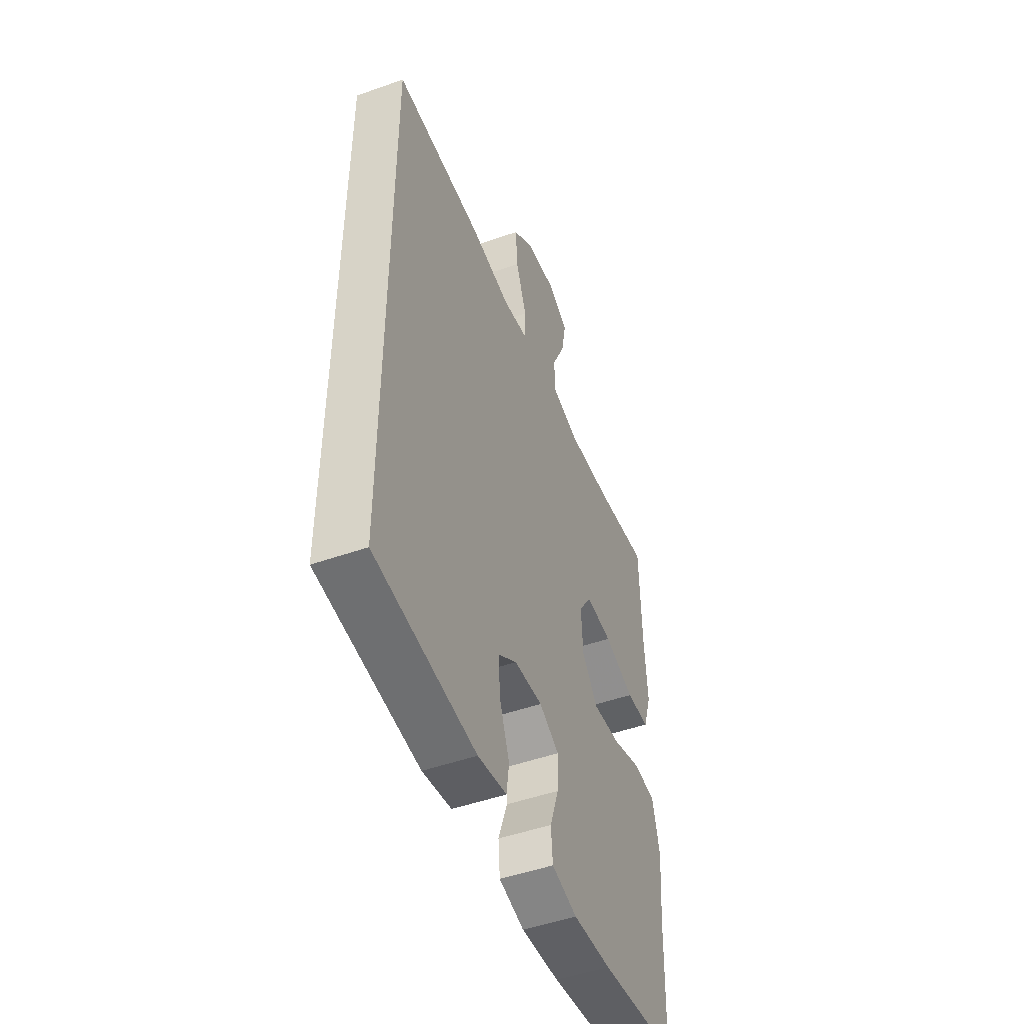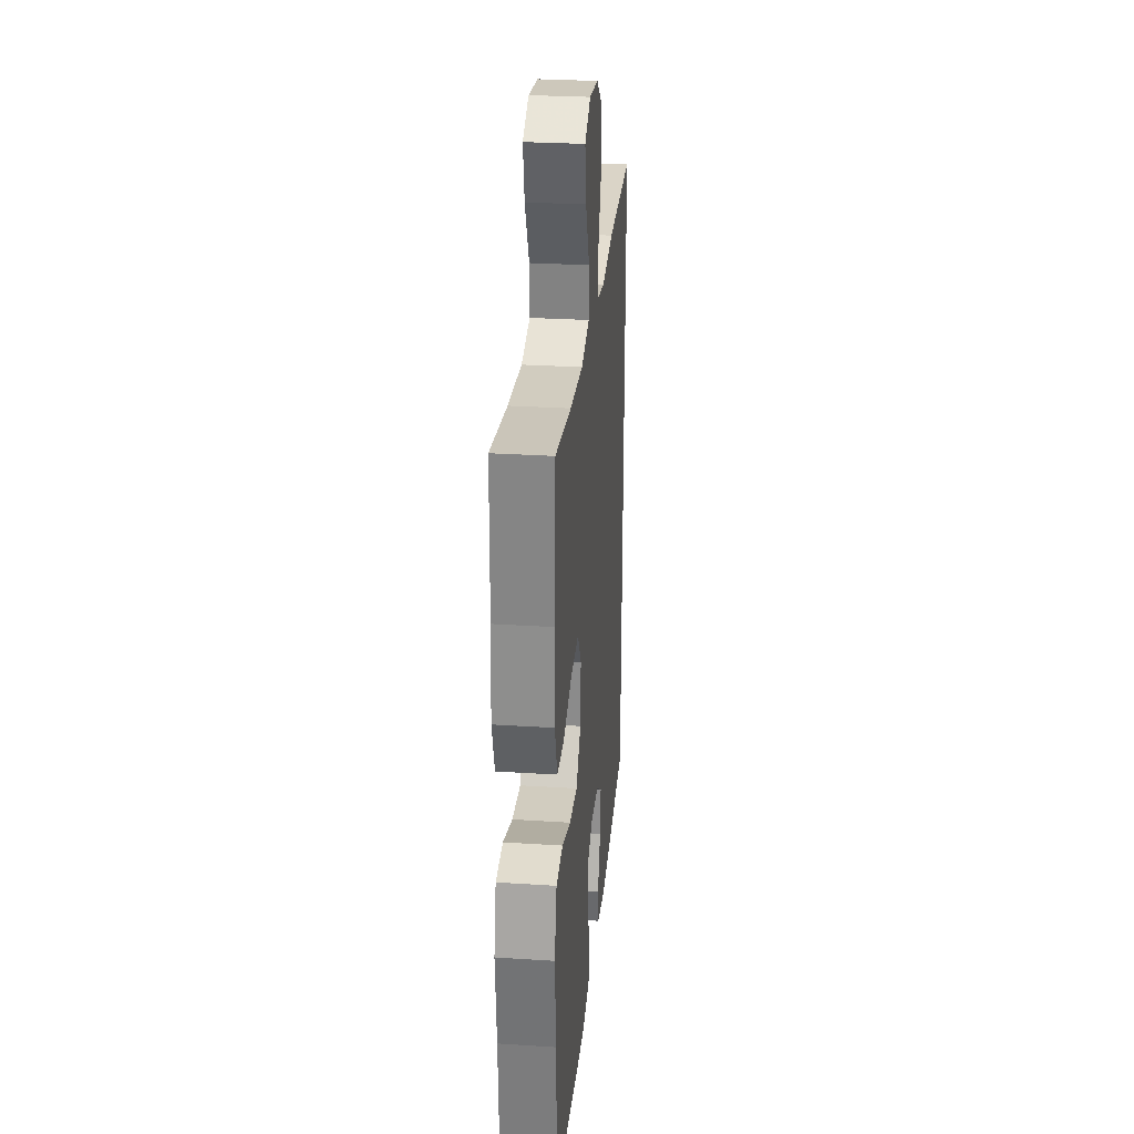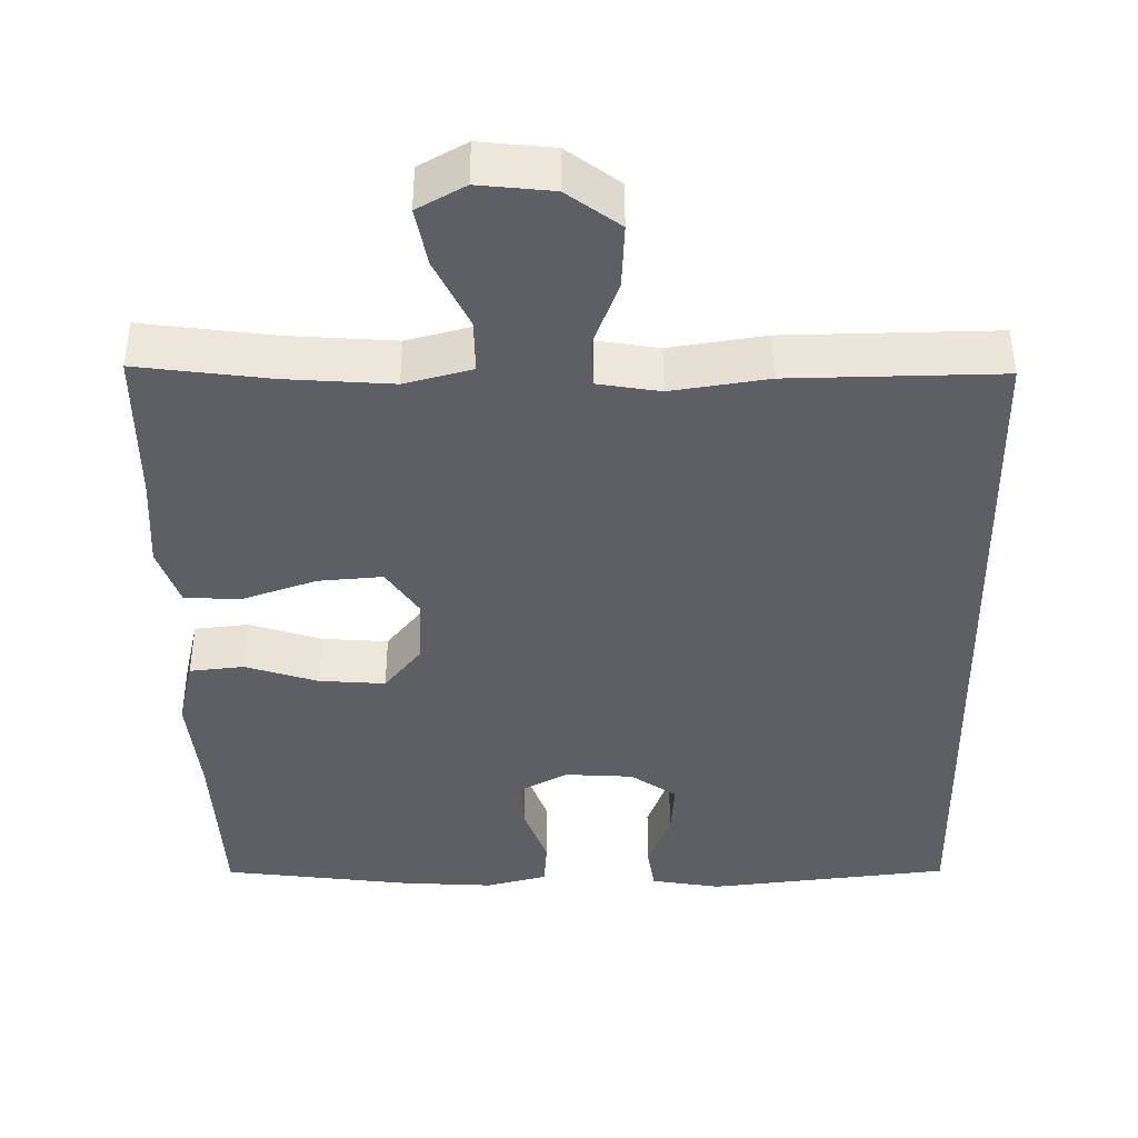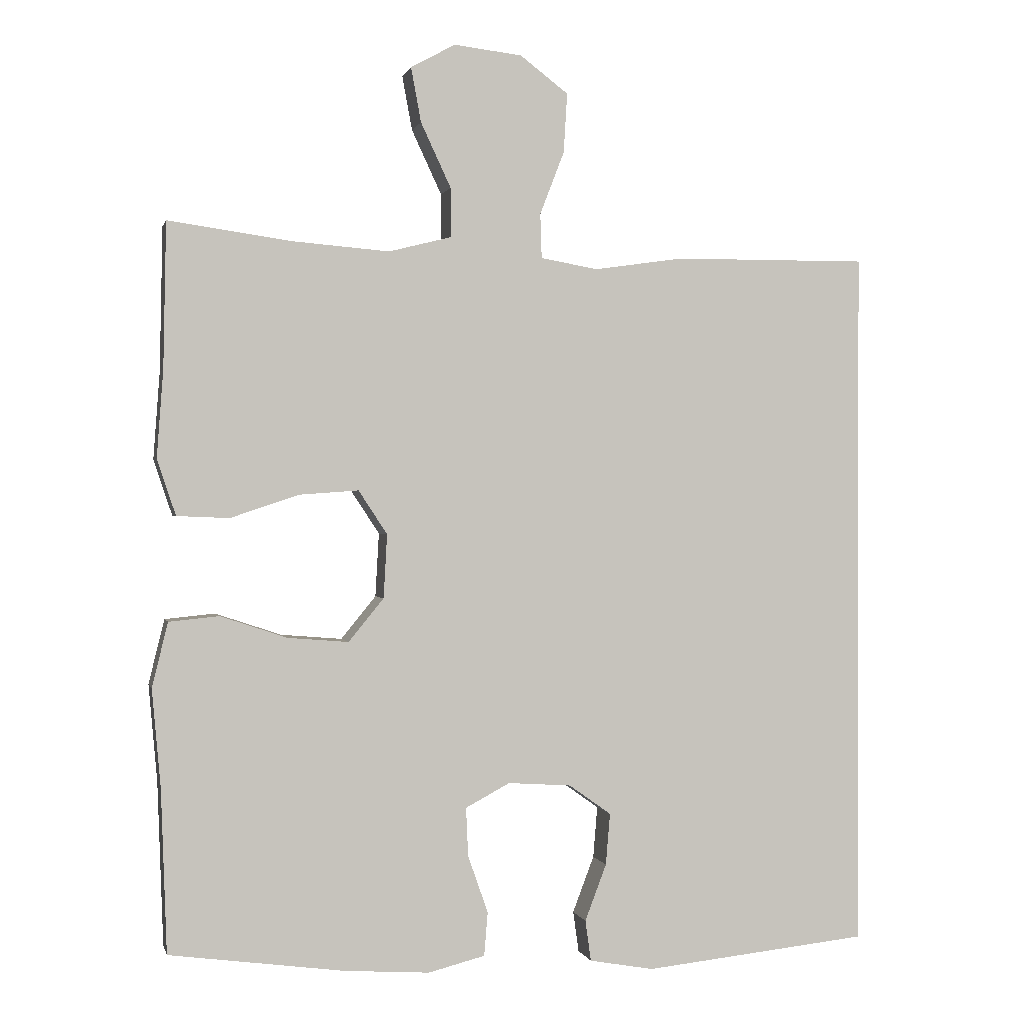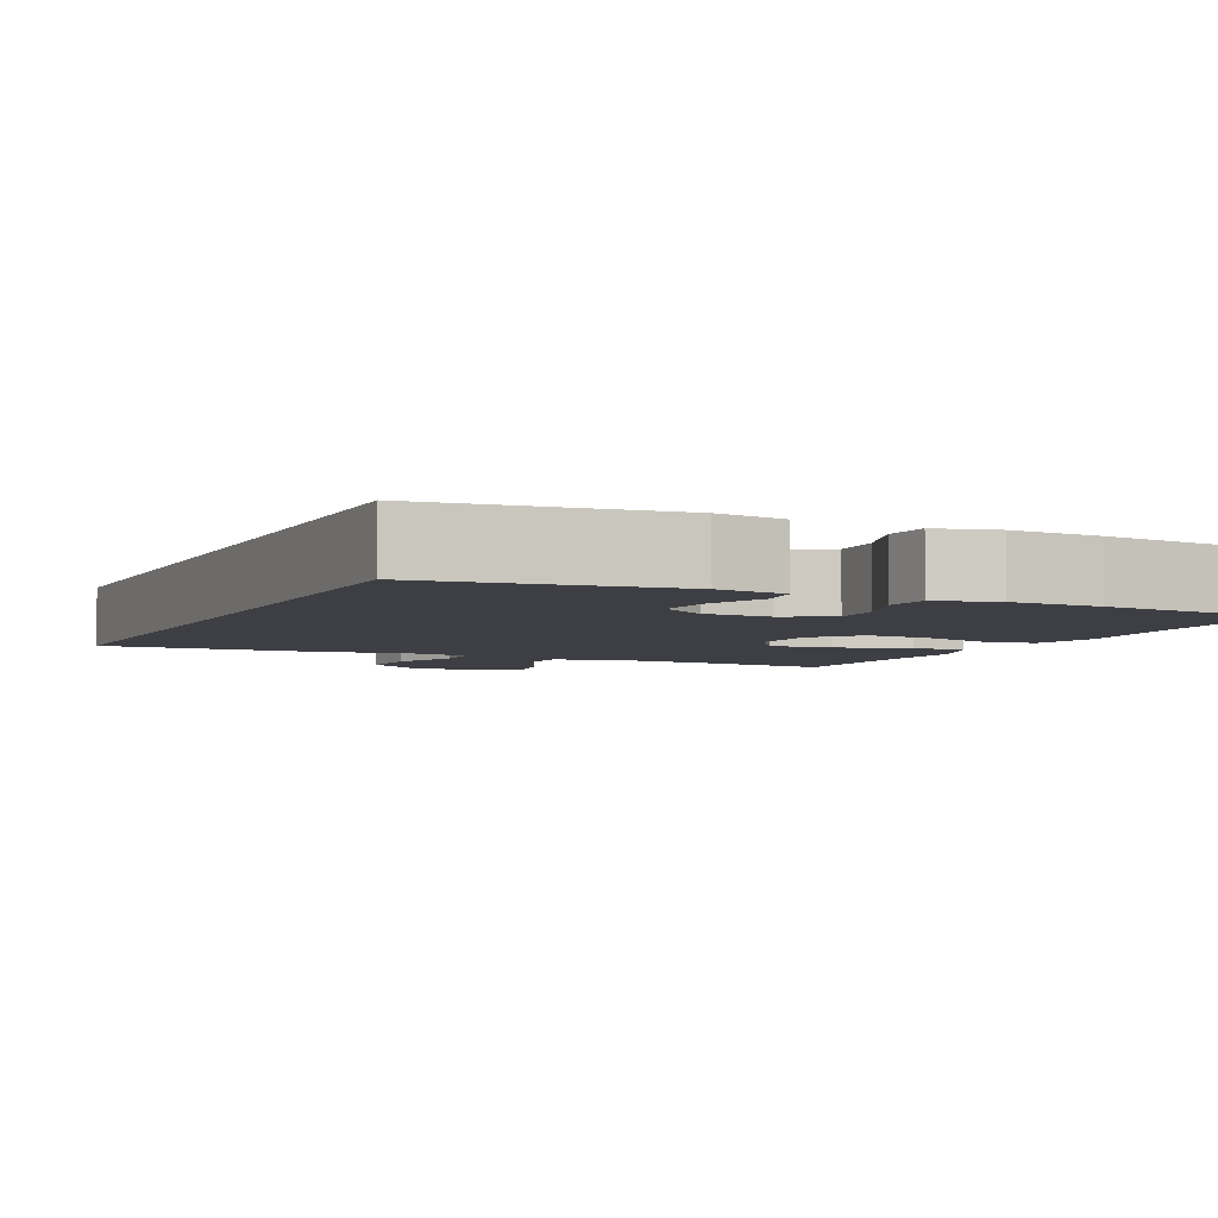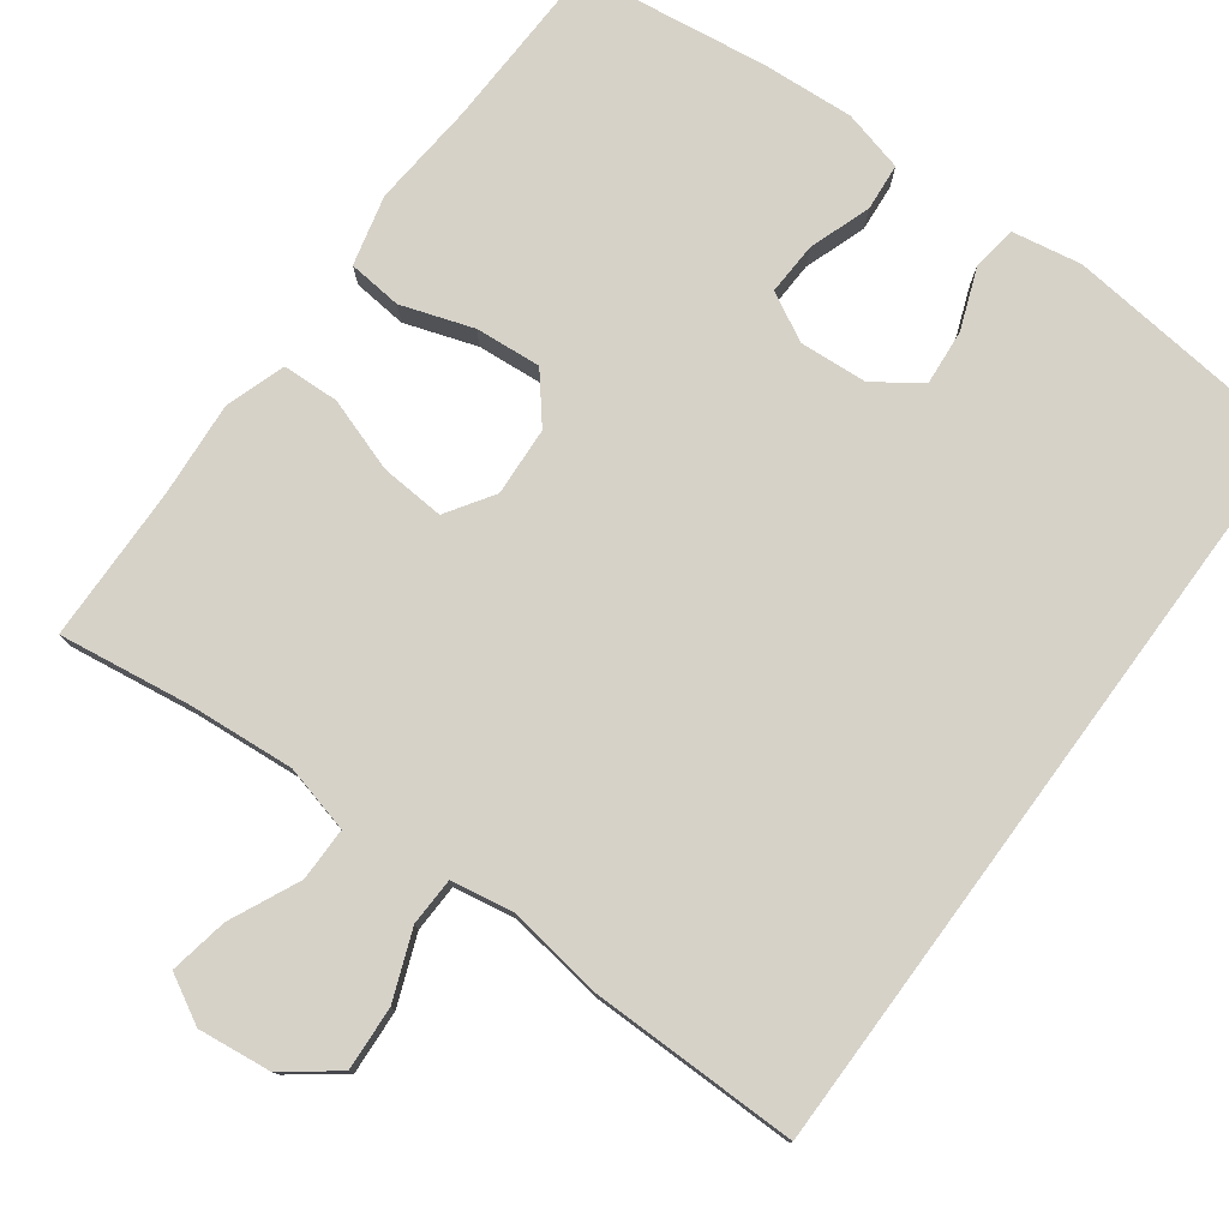
<metadata>
{"format":"obj","ext":"obj","renderer":"f3d","projection":"perspective","resolution":1024,"background":"white","views":[{"elev":-49.1,"azim":111.4,"up":"+Z"},{"elev":28.5,"azim":-84.5,"up":"+Z"},{"elev":-40.9,"azim":1.2,"up":"+Y"},{"elev":0.4,"azim":-12.8,"up":"+Z"},{"elev":-4.5,"azim":155.3,"up":"+Y"},{"elev":78.2,"azim":36.3,"up":"+Y"}]}
</metadata>
<code>
v 0.5 0.07 -0.518
v 0.187 0.07 -0.551
v 0.097 0.07 -0.535
v 0.089 0.07 -0.478
v 0.119 0.07 -0.399
v 0.125 0.07 -0.327
v 0.066 0.07 -0.285
v -0.022 0.07 -0.279
v -0.084 0.07 -0.312
v -0.081 0.07 -0.38
v -0.053 0.07 -0.46
v -0.058 0.07 -0.521
v -0.137 0.07 -0.541
v -0.256 0.07 -0.533
v -0.5 0.07 -0.5
v -0.508 0.07 -0.272
v -0.52 0.07 -0.136
v -0.498 0.07 -0.046
v -0.428 0.07 -0.039
v -0.335 0.07 -0.07
v -0.25 0.07 -0.077
v -0.201 0.07 -0.017
v -0.196 0.07 0.072
v -0.236 0.07 0.133
v -0.319 0.07 0.127
v -0.414 0.07 0.095
v -0.487 0.07 0.098
v -0.513 0.07 0.176
v -0.504 0.07 0.298
v -0.5 0.07 0.5
v -0.33 0.07 0.476
v -0.193 0.07 0.465
v -0.106 0.07 0.487
v -0.106 0.07 0.556
v -0.148 0.07 0.646
v -0.162 0.07 0.722
v -0.1 0.07 0.756
v -0.005 0.07 0.745
v 0.062 0.07 0.694
v 0.057 0.07 0.611
v 0.023 0.07 0.523
v 0.025 0.07 0.461
v 0.105 0.07 0.447
v 0.229 0.07 0.465
v 0.5 0.07 0.467
v 0.5 0 -0.518
v 0.187 0 -0.551
v 0.097 0 -0.535
v 0.089 0 -0.478
v 0.119 0 -0.399
v 0.125 0 -0.327
v 0.066 0 -0.285
v -0.022 0 -0.279
v -0.084 0 -0.312
v -0.081 0 -0.38
v -0.053 0 -0.46
v -0.058 0 -0.521
v -0.137 0 -0.541
v -0.256 0 -0.533
v -0.5 0 -0.5
v -0.508 0 -0.272
v -0.52 0 -0.136
v -0.498 0 -0.046
v -0.428 0 -0.039
v -0.335 0 -0.07
v -0.25 0 -0.077
v -0.201 0 -0.017
v -0.196 0 0.072
v -0.236 0 0.133
v -0.319 0 0.127
v -0.414 0 0.095
v -0.487 0 0.098
v -0.513 0 0.176
v -0.504 0 0.298
v -0.5 0 0.5
v -0.33 0 0.476
v -0.193 0 0.465
v -0.106 0 0.487
v -0.106 0 0.556
v -0.148 0 0.646
v -0.162 0 0.722
v -0.1 0 0.756
v -0.005 0 0.745
v 0.062 0 0.694
v 0.057 0 0.611
v 0.023 0 0.523
v 0.025 0 0.461
v 0.105 0 0.447
v 0.229 0 0.465
v 0.5 0 0.467
f 43 44 45 1
f 42 43 1 2
f 38 39 40 41
f 38 41 42
f 37 38 42
f 34 35 36 37
f 33 34 37 42
f 32 33 42
f 29 30 31
f 29 31 32
f 25 26 27 28
f 24 25 28 29
f 17 18 19 20
f 16 17 20 21
f 15 16 21
f 14 15 21 22
f 10 11 12 13
f 9 10 13 14
f 2 3 4 5
f 2 5 6
f 42 2 6
f 24 29 32 42
f 23 24 42 6
f 22 23 6 7
f 9 14 22
f 8 9 22
f 7 8 22
f 46 90 89 88
f 47 46 88 87
f 86 85 84 83
f 87 86 83
f 87 83 82
f 82 81 80 79
f 87 82 79 78
f 87 78 77
f 76 75 74
f 77 76 74
f 73 72 71 70
f 74 73 70 69
f 65 64 63 62
f 66 65 62 61
f 66 61 60
f 67 66 60 59
f 58 57 56 55
f 59 58 55 54
f 50 49 48 47
f 51 50 47
f 51 47 87
f 87 77 74 69
f 51 87 69 68
f 52 51 68 67
f 67 59 54
f 67 54 53
f 67 53 52
f 1 46 47 2
f 2 47 48 3
f 3 48 49 4
f 4 49 50 5
f 5 50 51 6
f 6 51 52 7
f 7 52 53 8
f 8 53 54 9
f 9 54 55 10
f 10 55 56 11
f 11 56 57 12
f 12 57 58 13
f 13 58 59 14
f 14 59 60 15
f 15 60 61 16
f 16 61 62 17
f 17 62 63 18
f 18 63 64 19
f 19 64 65 20
f 20 65 66 21
f 21 66 67 22
f 22 67 68 23
f 23 68 69 24
f 24 69 70 25
f 25 70 71 26
f 26 71 72 27
f 27 72 73 28
f 28 73 74 29
f 29 74 75 30
f 30 75 76 31
f 31 76 77 32
f 32 77 78 33
f 33 78 79 34
f 34 79 80 35
f 35 80 81 36
f 36 81 82 37
f 37 82 83 38
f 38 83 84 39
f 39 84 85 40
f 40 85 86 41
f 41 86 87 42
f 42 87 88 43
f 43 88 89 44
f 44 89 90 45
f 45 90 46 1

</code>
